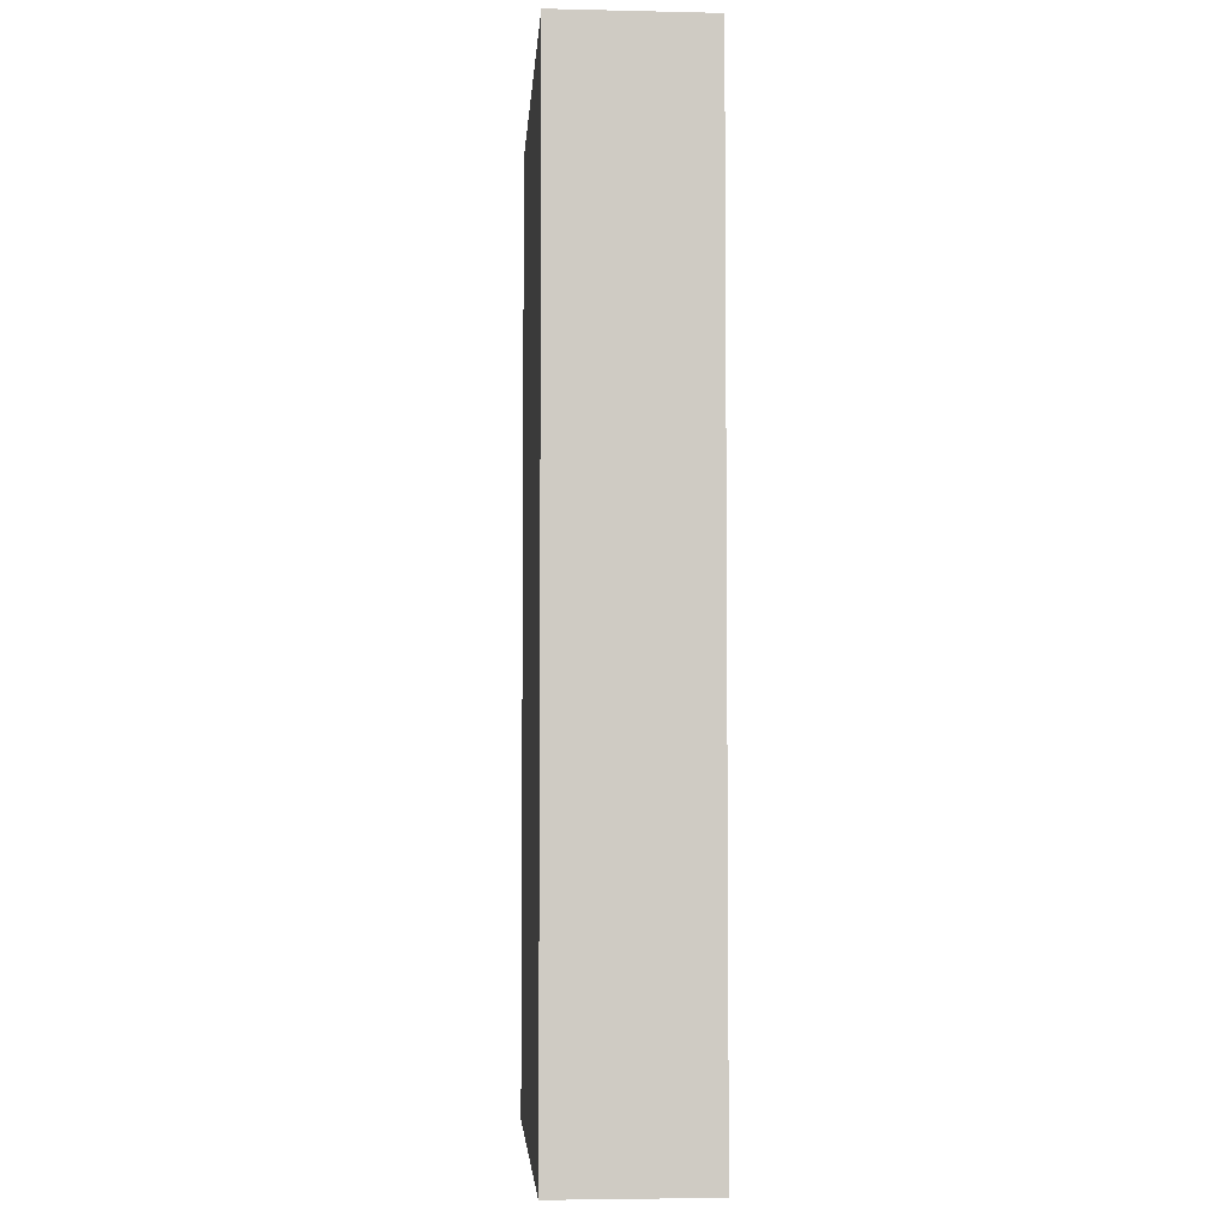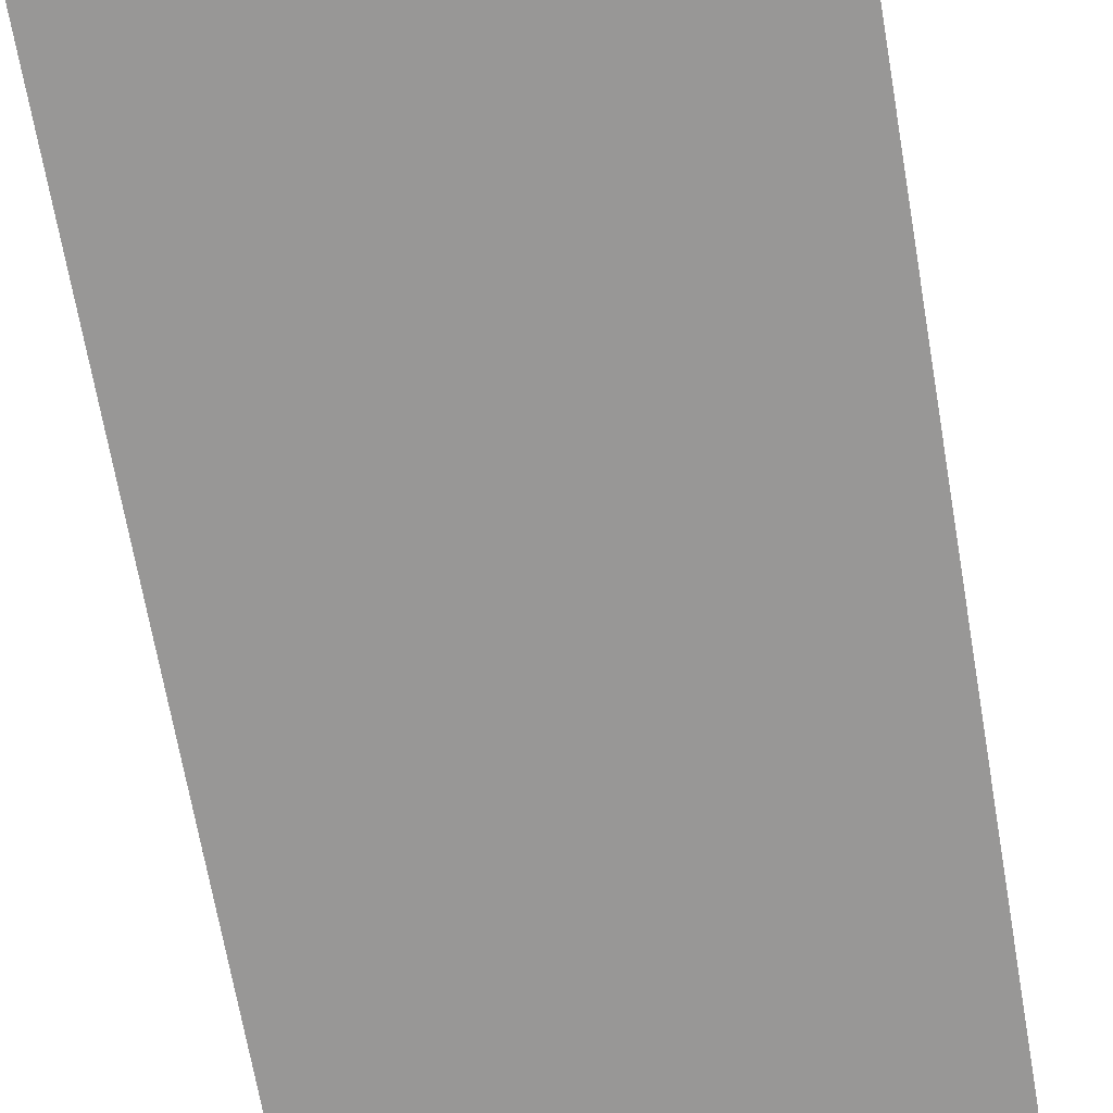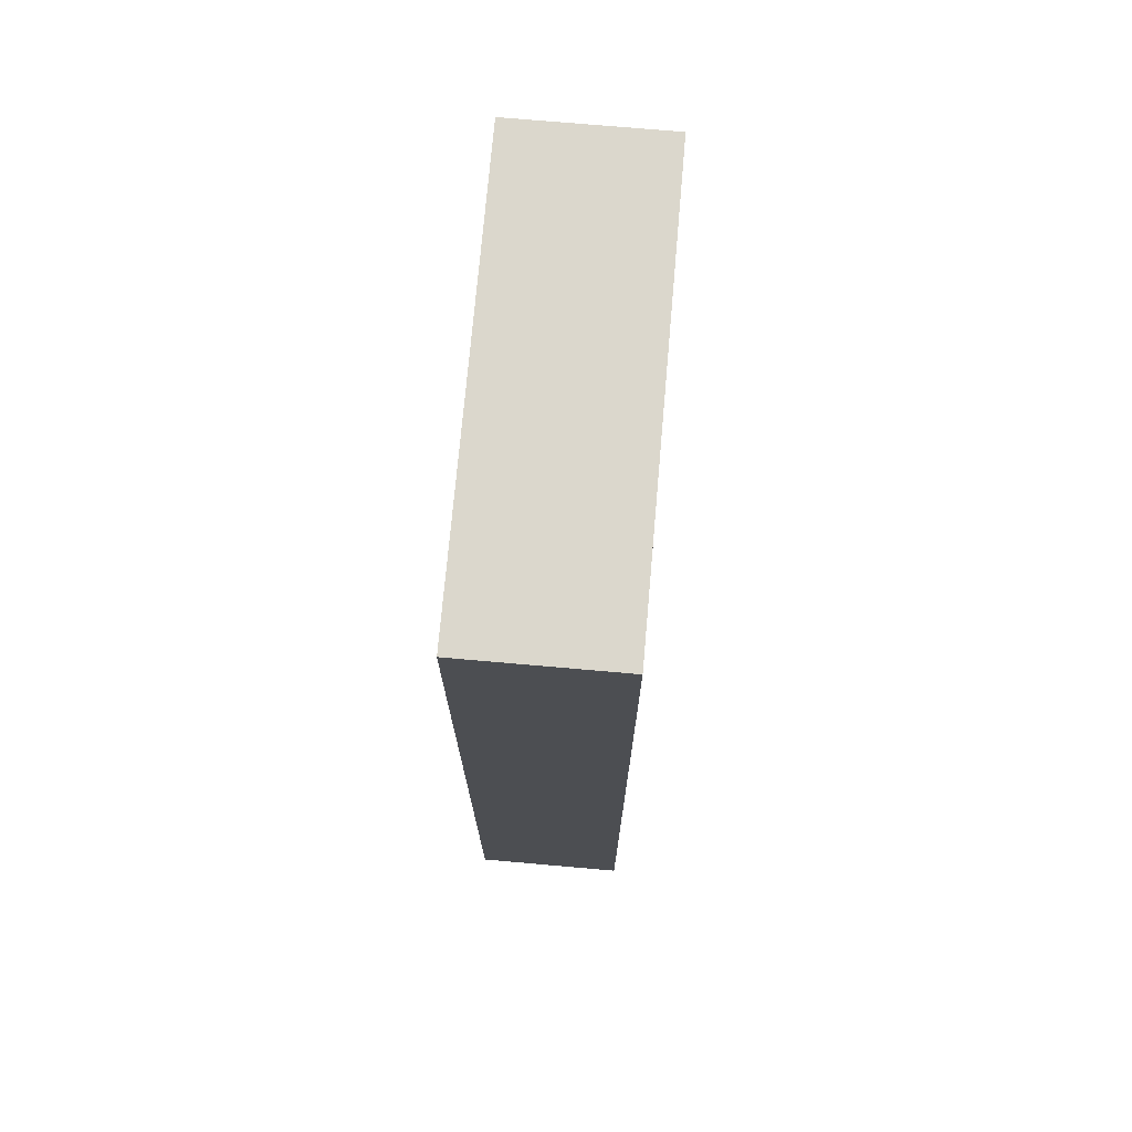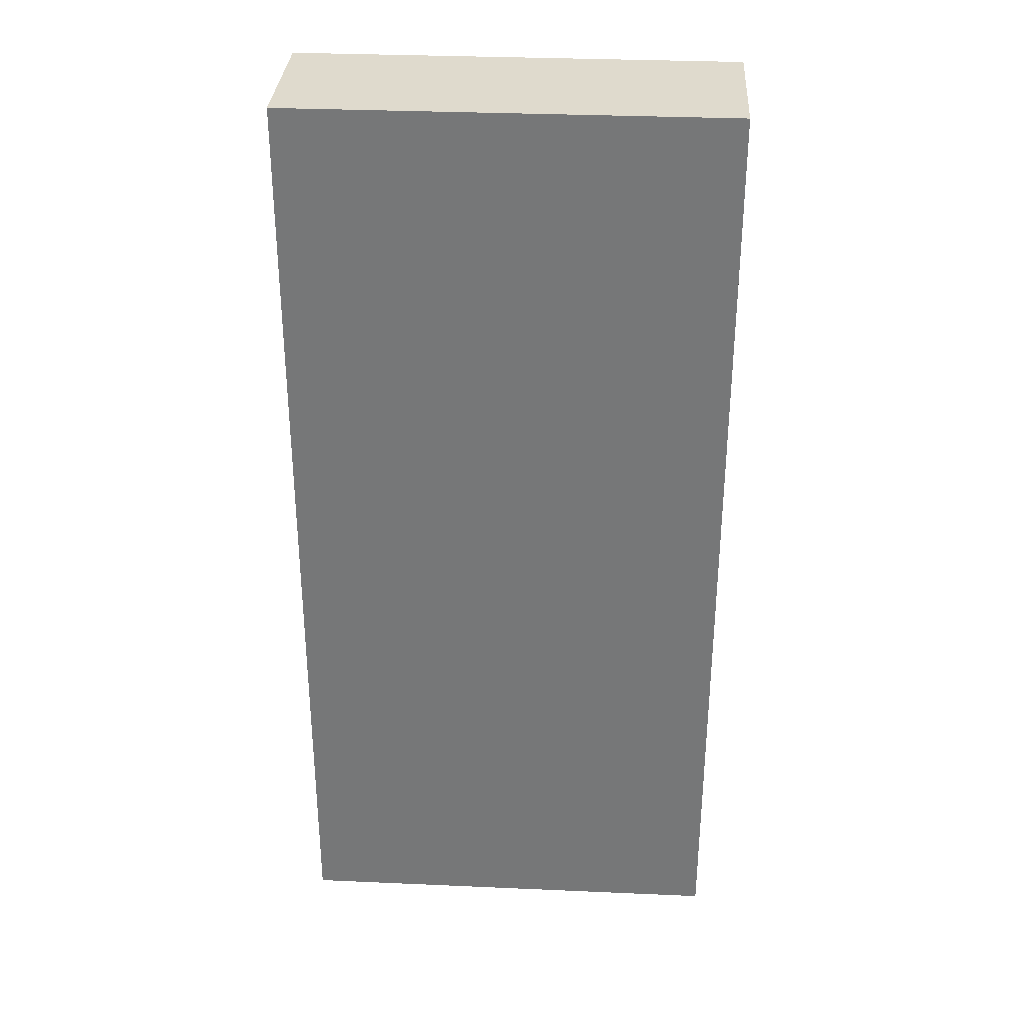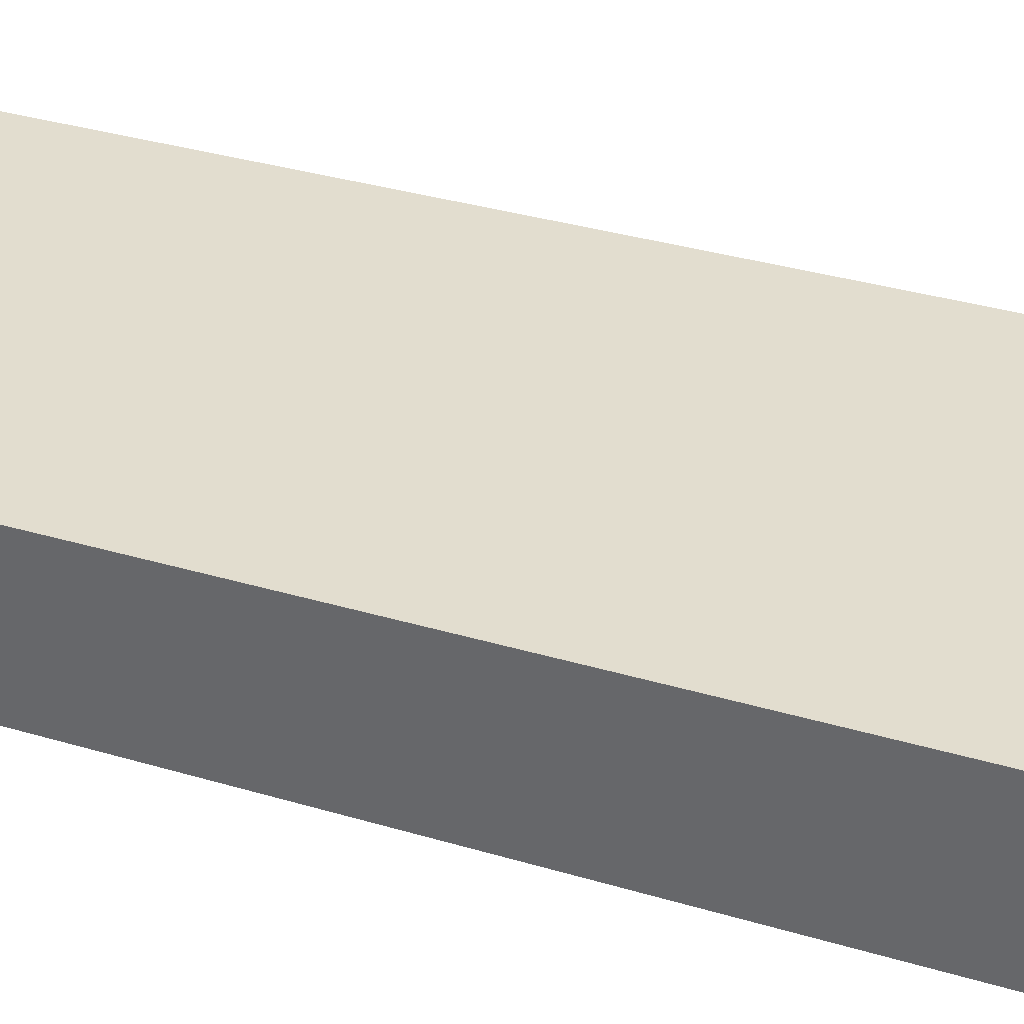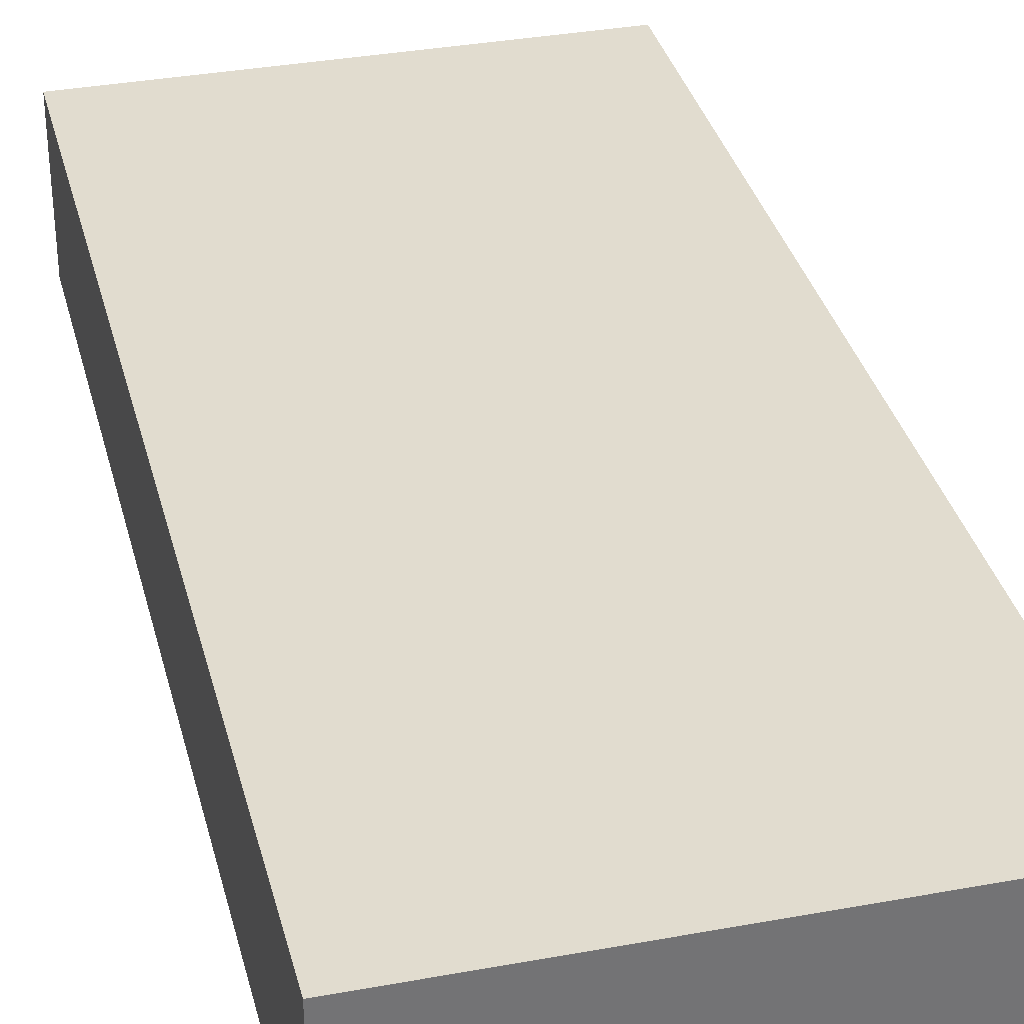
<metadata>
{"format":"obj","ext":"obj","renderer":"f3d","projection":"perspective","resolution":1024,"background":"white","views":[{"elev":-4.4,"azim":-94.1,"up":"+Y"},{"elev":-68.3,"azim":-170.2,"up":"+Z"},{"elev":73.3,"azim":95.0,"up":"+Y"},{"elev":32.6,"azim":3.5,"up":"+Y"},{"elev":34.8,"azim":-68.3,"up":"+Z"},{"elev":34.4,"azim":-13.9,"up":"+Z"}]}
</metadata>
<code>
o /ambf/env/Phantom_Phantom_Cube.004
v -0.4871 -1.059 -0.1665
v -0.4871 -1.059 0.1665
v -0.4871 1.059 0.1665
v -0.4871 1.059 -0.1665
v 0.4871 1.059 0.1665
v 0.4871 1.059 -0.1665
v 0.4871 -1.059 0.1665
v 0.4871 -1.059 -0.1665
f 1 2 3 4
f 4 3 5 6
f 6 5 7 8
f 8 7 2 1
f 4 6 8 1
f 5 3 2 7

</code>
